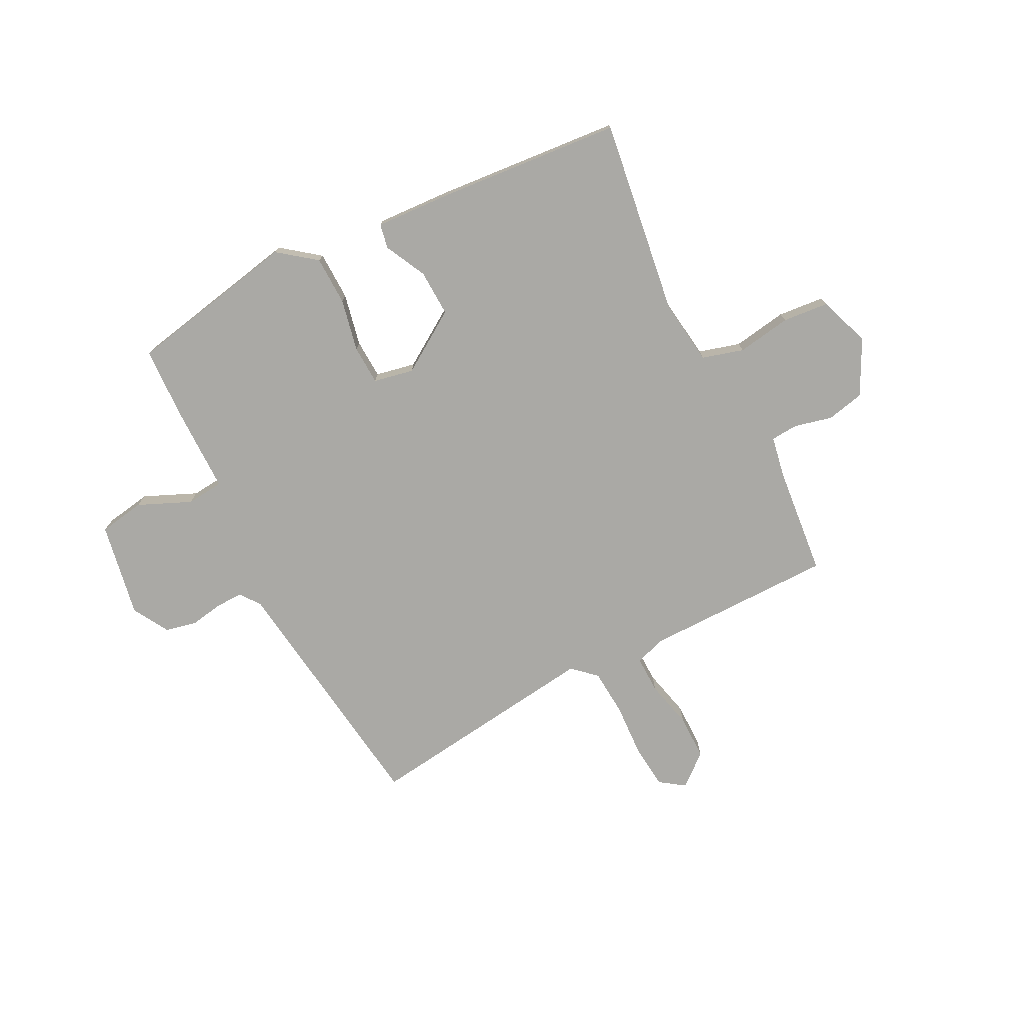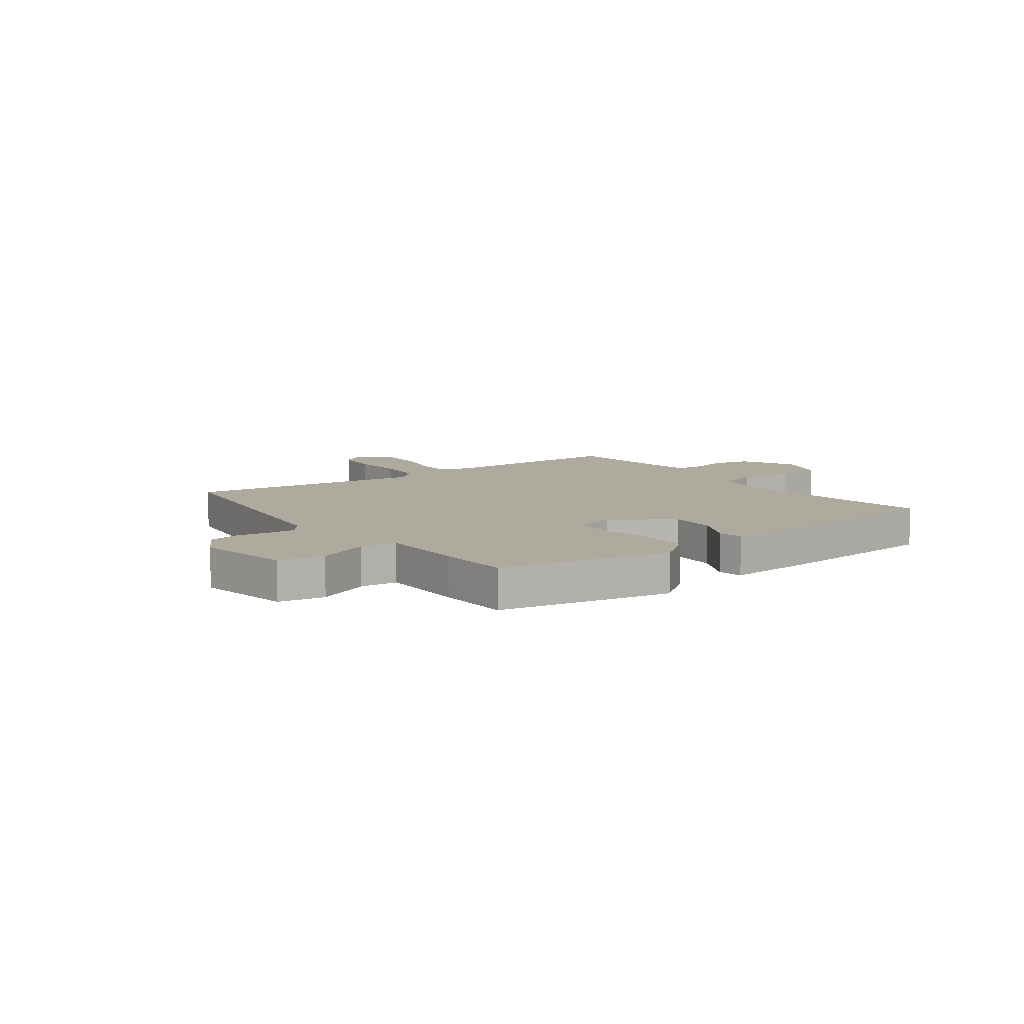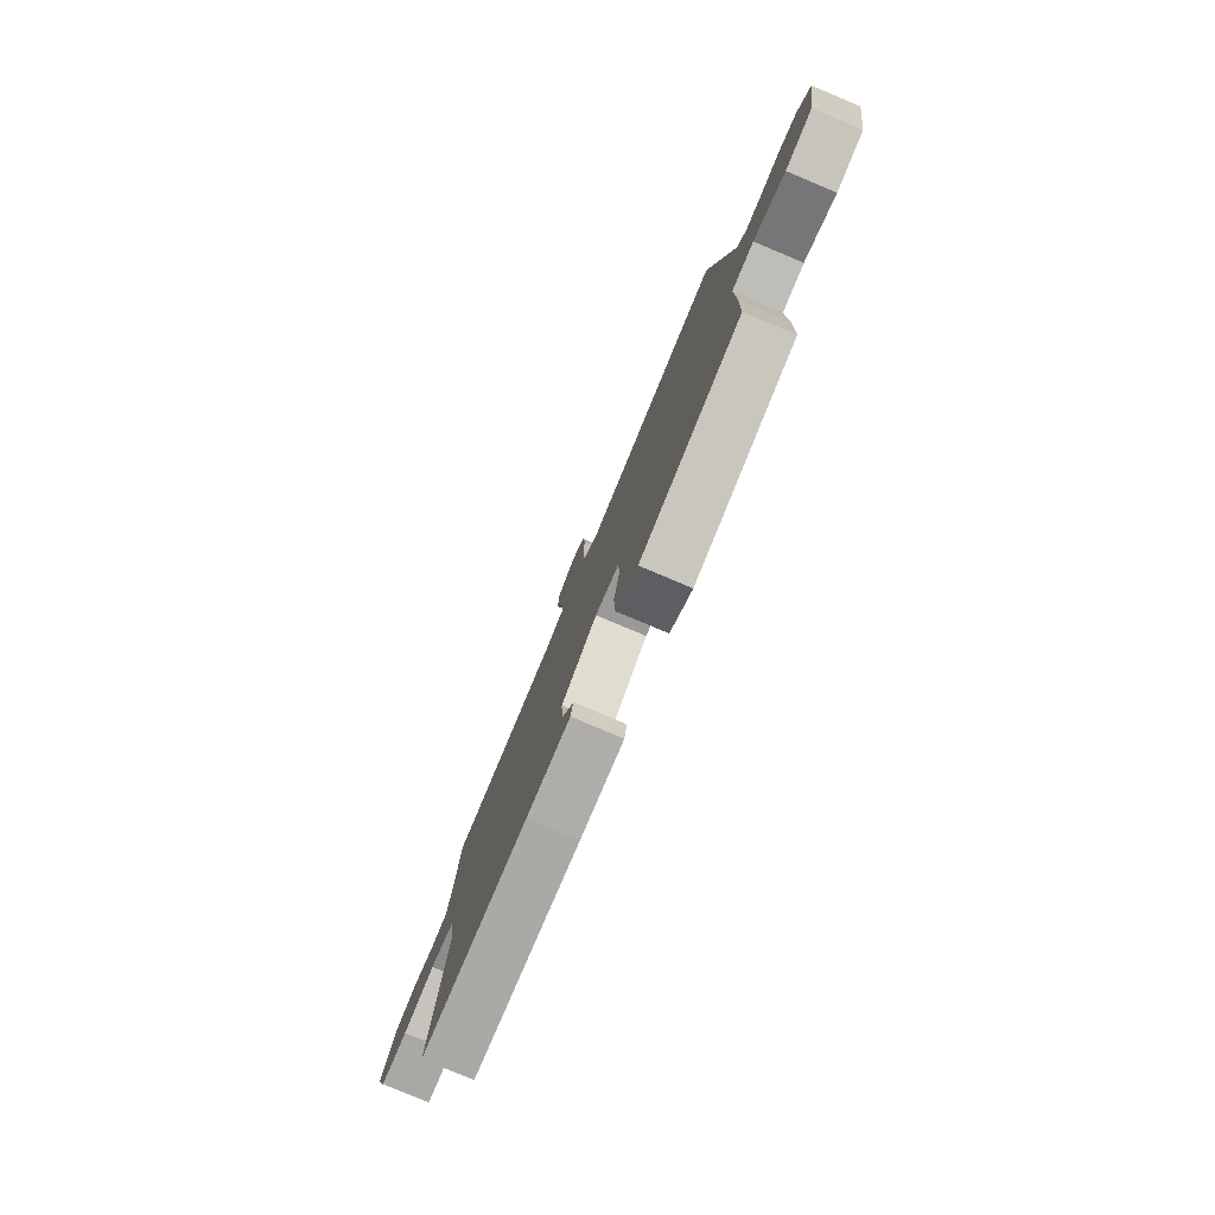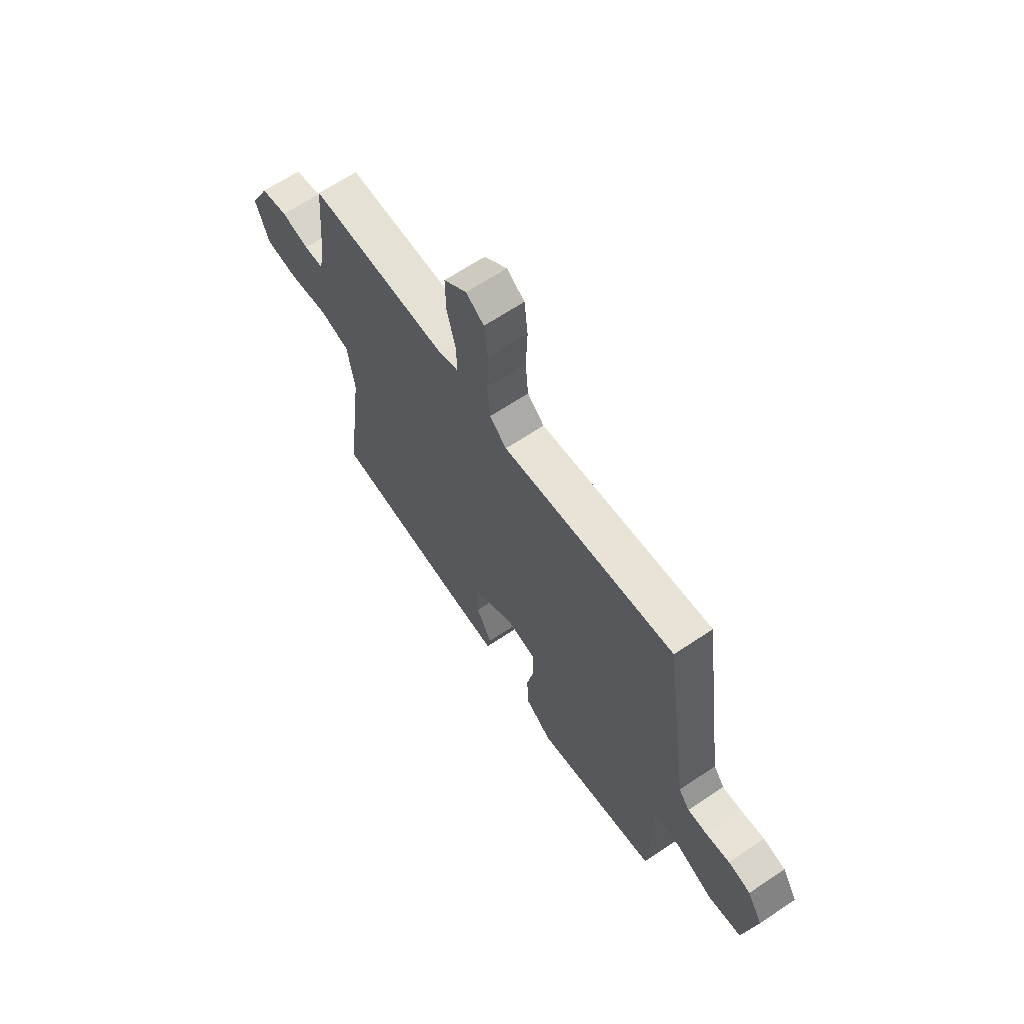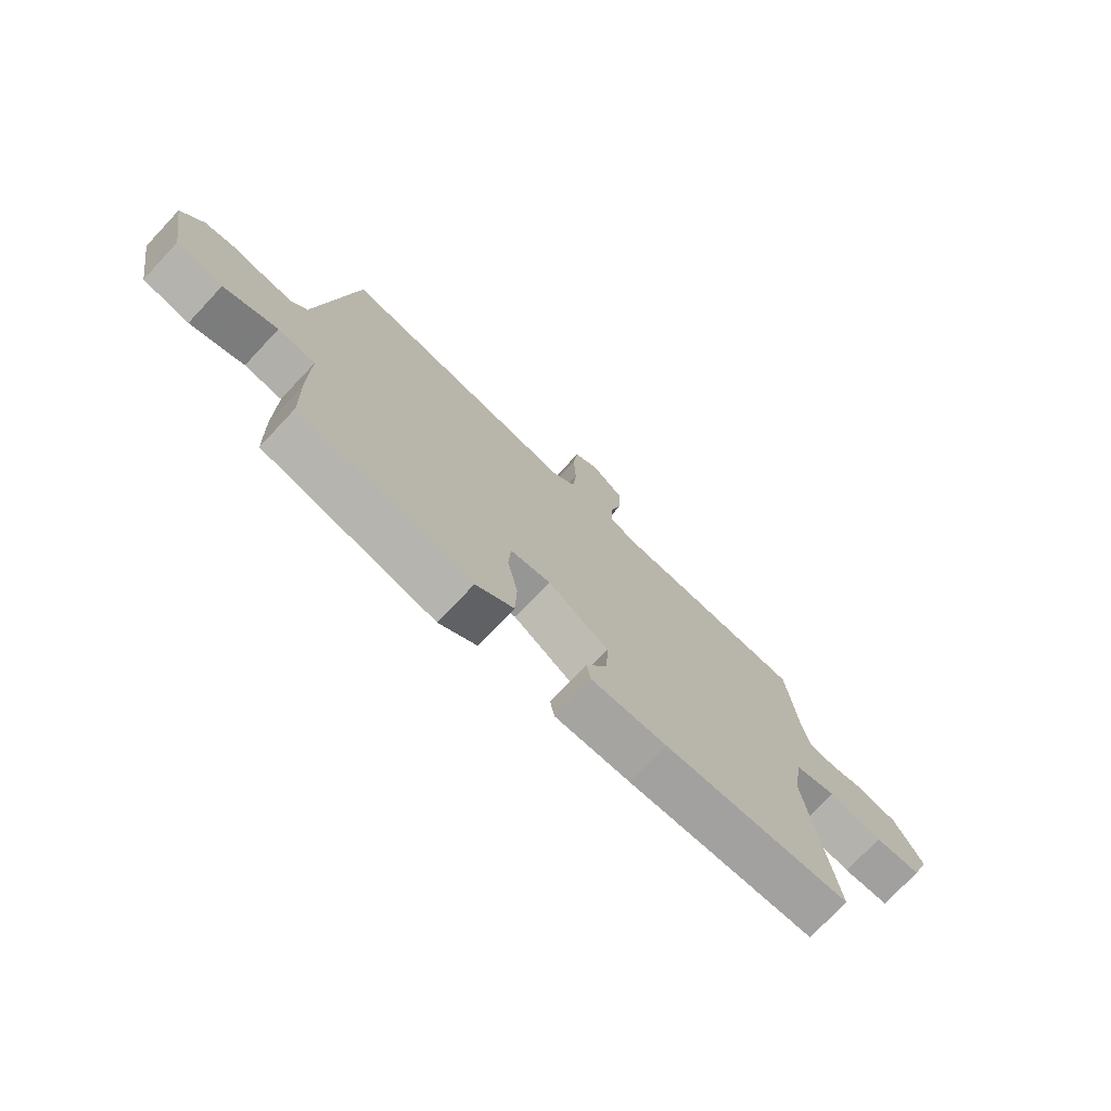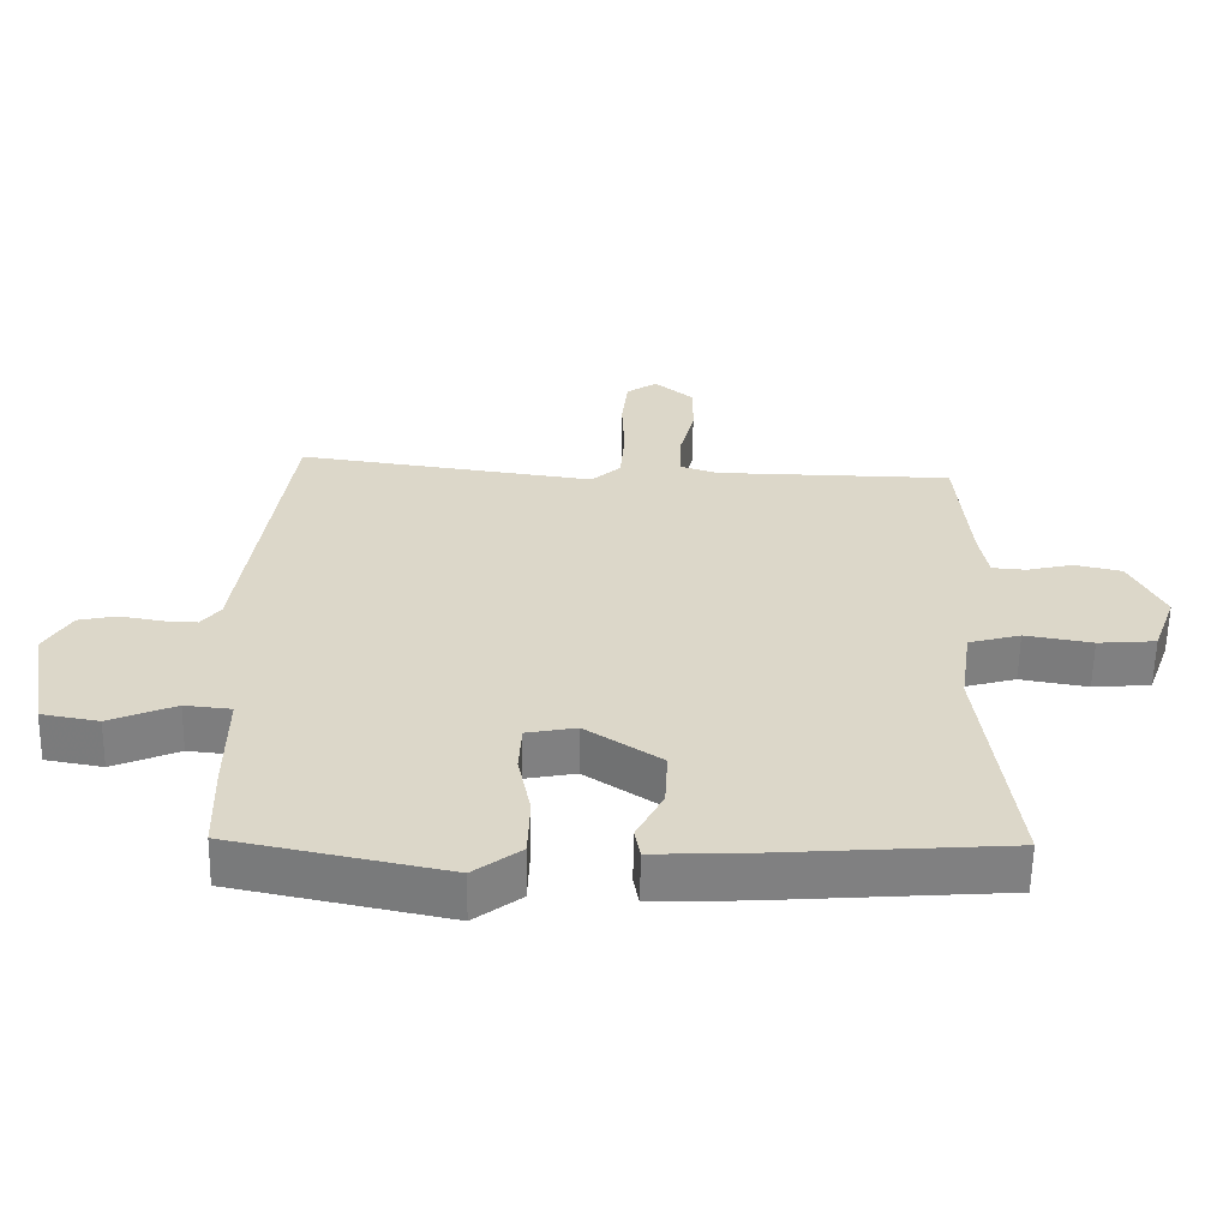
<metadata>
{"format":"obj","ext":"obj","renderer":"f3d","projection":"perspective","resolution":1024,"background":"white","views":[{"elev":-75.4,"azim":-153.6,"up":"+Y"},{"elev":9.2,"azim":143.0,"up":"+Y"},{"elev":-79.5,"azim":67.2,"up":"+Z"},{"elev":65.4,"azim":56.0,"up":"+Z"},{"elev":-74.8,"azim":136.7,"up":"+Z"},{"elev":-59.9,"azim":179.0,"up":"+Z"}]}
</metadata>
<code>
v -0.507 0.07 -0.441
v -0.46 0.07 -0.082
v -0.477 0.07 0.038
v -0.553 0.07 0.059
v -0.652 0.07 0.042
v -0.737 0.07 0.049
v -0.771 0.07 0.143
v -0.721 0.07 0.243
v -0.652 0.07 0.259
v -0.583 0.07 0.243
v -0.533 0.07 0.247
v -0.52 0.07 0.322
v -0.502 0.07 0.523
v -0.154 0.07 0.528
v -0.098 0.07 0.547
v -0.1 0.07 0.615
v -0.122 0.07 0.703
v -0.123 0.07 0.786
v -0.065 0.07 0.835
v -0.02 0.07 0.804
v -0.011 0.07 0.723
v -0.015 0.07 0.624
v -0.008 0.07 0.539
v 0.035 0.07 0.5
v 0.471 0.07 0.56
v 0.537 0.07 0.097
v 0.565 0.07 0.061
v 0.615 0.07 0.063
v 0.675 0.07 0.074
v 0.732 0.07 0.062
v 0.771 0.07 -0.004
v 0.741 0.07 -0.178
v 0.657 0.07 -0.193
v 0.56 0.07 -0.152
v 0.492 0.07 -0.159
v 0.493 0.07 -0.318
v 0.489 0.07 -0.451
v 0.175 0.07 -0.516
v 0.106 0.07 -0.464
v 0.103 0.07 -0.374
v 0.122 0.07 -0.278
v 0.118 0.07 -0.206
v 0.045 0.07 -0.192
v -0.066 0.07 -0.266
v -0.062 0.07 -0.351
v -0.023 0.07 -0.427
v -0.031 0.07 -0.472
v -0.168 0.07 -0.466
v -0.507 0 -0.441
v -0.46 0 -0.082
v -0.477 0 0.038
v -0.553 0 0.059
v -0.652 0 0.042
v -0.737 0 0.049
v -0.771 0 0.143
v -0.721 0 0.243
v -0.652 0 0.259
v -0.583 0 0.243
v -0.533 0 0.247
v -0.52 0 0.322
v -0.502 0 0.523
v -0.154 0 0.528
v -0.098 0 0.547
v -0.1 0 0.615
v -0.122 0 0.703
v -0.123 0 0.786
v -0.065 0 0.835
v -0.02 0 0.804
v -0.011 0 0.723
v -0.015 0 0.624
v -0.008 0 0.539
v 0.035 0 0.5
v 0.471 0 0.56
v 0.537 0 0.097
v 0.565 0 0.061
v 0.615 0 0.063
v 0.675 0 0.074
v 0.732 0 0.062
v 0.771 0 -0.004
v 0.741 0 -0.178
v 0.657 0 -0.193
v 0.56 0 -0.152
v 0.492 0 -0.159
v 0.493 0 -0.318
v 0.489 0 -0.451
v 0.175 0 -0.516
v 0.106 0 -0.464
v 0.103 0 -0.374
v 0.122 0 -0.278
v 0.118 0 -0.206
v 0.045 0 -0.192
v -0.066 0 -0.266
v -0.062 0 -0.351
v -0.023 0 -0.427
v -0.031 0 -0.472
v -0.168 0 -0.466
f 45 46 47 48
f 44 45 48 1
f 43 44 1 2
f 42 43 2 3
f 38 39 40 41
f 38 41 42
f 35 36 37 38
f 35 38 42
f 31 32 33 34
f 31 34 35
f 28 29 30 31
f 27 28 31 35
f 26 27 35 42
f 24 25 26 42
f 19 20 21 22
f 19 22 23
f 16 17 18 19
f 15 16 19 23
f 14 15 23 24
f 12 13 14 24
f 7 8 9 10
f 7 10 11
f 4 5 6 7
f 3 4 7 11
f 12 24 42
f 3 11 12 42
f 96 95 94 93
f 49 96 93 92
f 50 49 92 91
f 51 50 91 90
f 89 88 87 86
f 90 89 86
f 86 85 84 83
f 90 86 83
f 82 81 80 79
f 83 82 79
f 79 78 77 76
f 83 79 76 75
f 90 83 75 74
f 90 74 73 72
f 70 69 68 67
f 71 70 67
f 67 66 65 64
f 71 67 64 63
f 72 71 63 62
f 72 62 61 60
f 58 57 56 55
f 59 58 55
f 55 54 53 52
f 59 55 52 51
f 90 72 60
f 90 60 59 51
f 1 49 50 2
f 2 50 51 3
f 3 51 52 4
f 4 52 53 5
f 5 53 54 6
f 6 54 55 7
f 7 55 56 8
f 8 56 57 9
f 9 57 58 10
f 10 58 59 11
f 11 59 60 12
f 12 60 61 13
f 13 61 62 14
f 14 62 63 15
f 15 63 64 16
f 16 64 65 17
f 17 65 66 18
f 18 66 67 19
f 19 67 68 20
f 20 68 69 21
f 21 69 70 22
f 22 70 71 23
f 23 71 72 24
f 24 72 73 25
f 25 73 74 26
f 26 74 75 27
f 27 75 76 28
f 28 76 77 29
f 29 77 78 30
f 30 78 79 31
f 31 79 80 32
f 32 80 81 33
f 33 81 82 34
f 34 82 83 35
f 35 83 84 36
f 36 84 85 37
f 37 85 86 38
f 38 86 87 39
f 39 87 88 40
f 40 88 89 41
f 41 89 90 42
f 42 90 91 43
f 43 91 92 44
f 44 92 93 45
f 45 93 94 46
f 46 94 95 47
f 47 95 96 48
f 48 96 49 1

</code>
